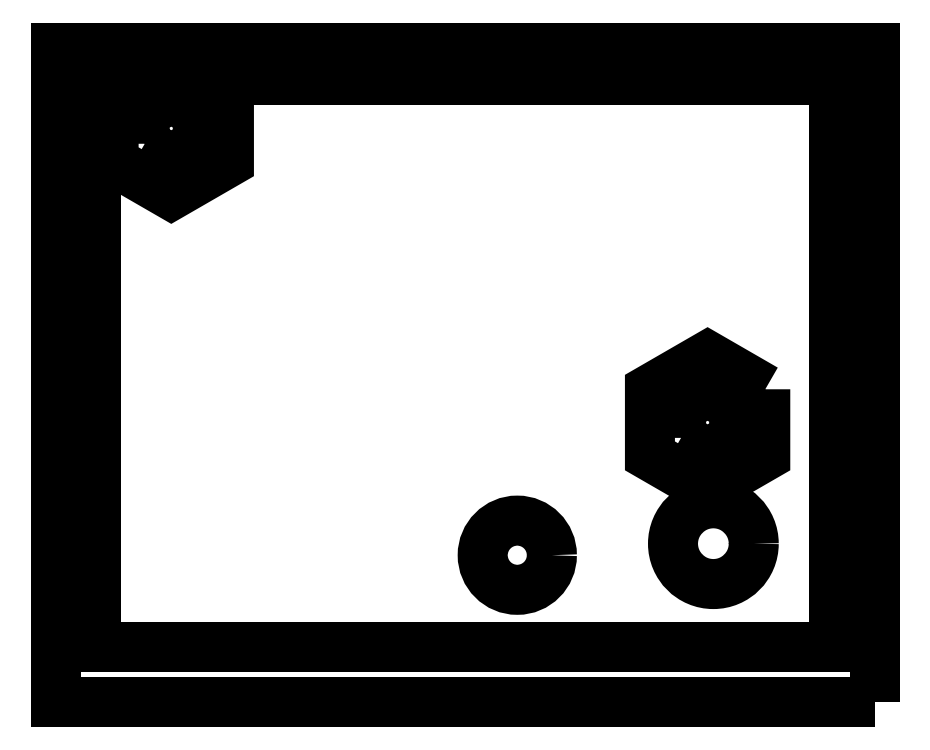
<metadata>
{"format":"dxf","ext":"dxf","renderer":"ezdxf+matplotlib","layout":"modelspace","background":"white","min_lineweight":24,"dpi":150}
</metadata>
<code>
0
SECTION
2
ENTITIES
0
CIRCLE
8
0
10
-14
20
-43
30
0
40
3.5
210
0
220
-0
230
1
0
CIRCLE
8
0
10
-31
20
-44
30
0
40
3
210
0
220
-0
230
1
0
LWPOLYLINE
8
0
90
4
70
1
43
0
10
0
20
-56.75
10
0
20
0
10
-71
20
0
10
-71
20
-56.75
0
LINE
8
0
10
-71
20
0
30
0
11
-71
21
-52
31
0
0
LINE
8
0
10
0
20
0
30
0
11
-71
21
0
31
0
0
LWPOLYLINE
8
0
90
6
70
1
43
0
10
-63.3
20
-8.328
10
-61
20
-9.656
10
-58.7
20
-8.328
10
-58.7
20
-5.672
10
-61
20
-4.344
10
-63.3
20
-5.672
0
LWPOLYLINE
8
0
90
6
70
1
43
0
10
-16.8
20
-33.83
10
-14.5
20
-35.16
10
-12.2
20
-33.83
10
-12.2
20
-31.17
10
-14.5
20
-29.84
10
-16.8
20
-31.17
0
LINE
8
0
10
-1.618e-31
20
-52
30
0
11
0
21
0
31
0
0
LINE
8
0
10
-71
20
-52
30
0
11
0
21
-52
31
0
0
LWPOLYLINE
8
0
90
6
70
1
43
0
10
-9.5
20
-29.61
10
-14.5
20
-26.73
10
-19.5
20
-29.61
10
-19.5
20
-35.39
10
-14.5
20
-38.27
10
-9.5
20
-35.39
0
LWPOLYLINE
8
0
90
6
70
1
43
0
10
-56
20
-4.113
10
-61
20
-1.226
10
-66
20
-4.113
10
-66
20
-9.887
10
-61
20
-12.77
10
-56
20
-9.887
0
LWPOLYLINE
8
0
90
4
70
1
43
0
10
0
20
-52
10
-3.5
20
-52
10
-3.5
20
0
10
0
20
0
0
LWPOLYLINE
8
0
90
4
70
1
43
0
10
-71
20
-52
10
-67.5
20
-52
10
-67.5
20
-1.388e-14
10
-71
20
0
0
LWPOLYLINE
8
0
90
4
70
1
43
0
10
0
20
0
10
-71
20
0
10
-71
20
-2.8
10
-9.63e-33
20
-2.8
0
ENDSEC
0
EOF

</code>
